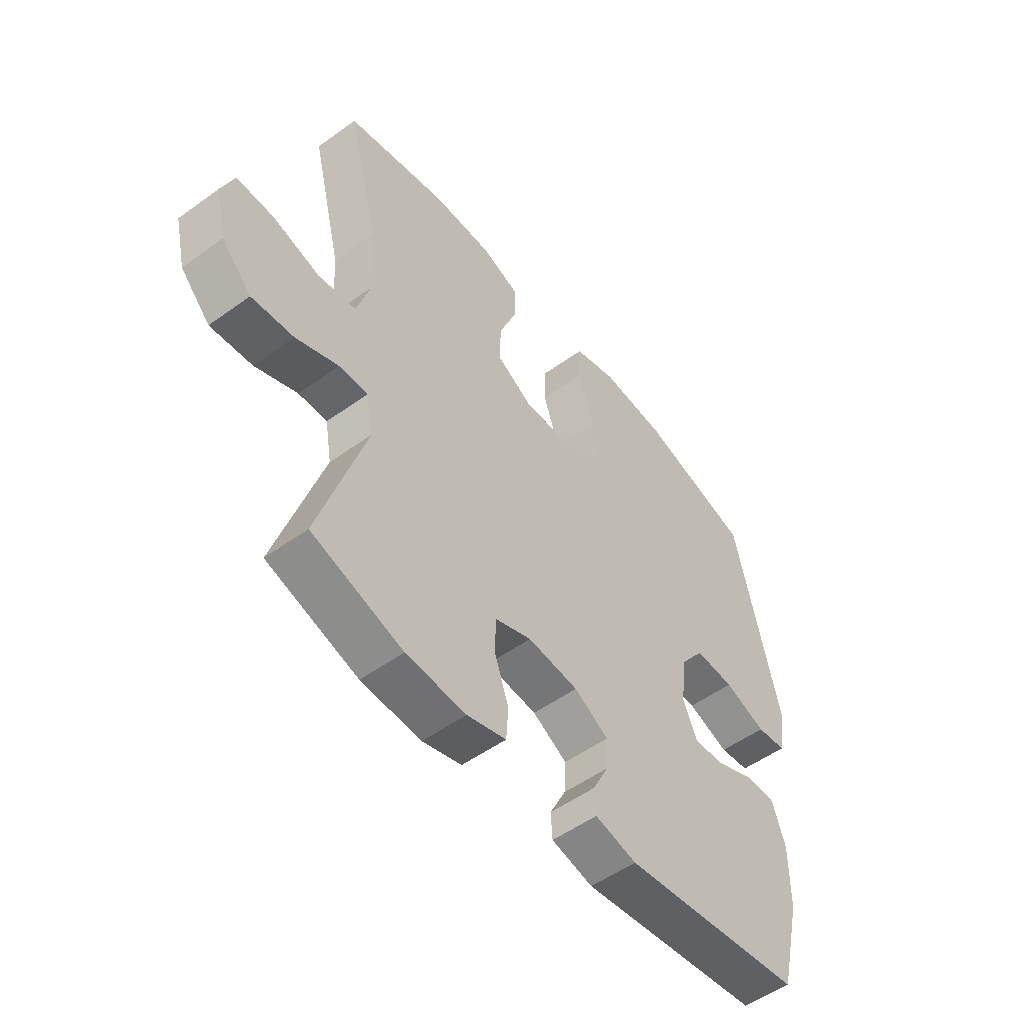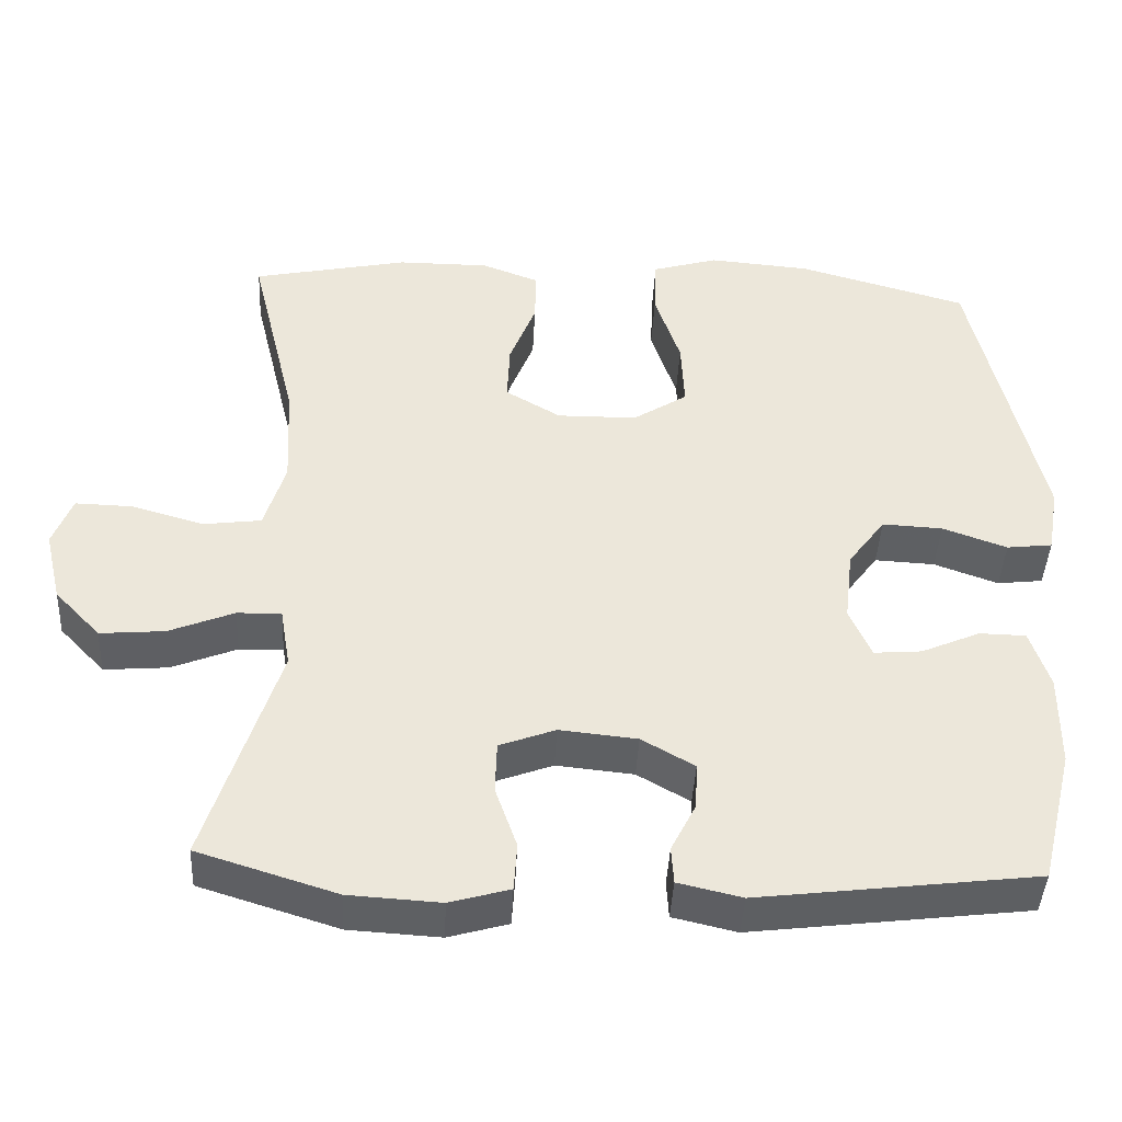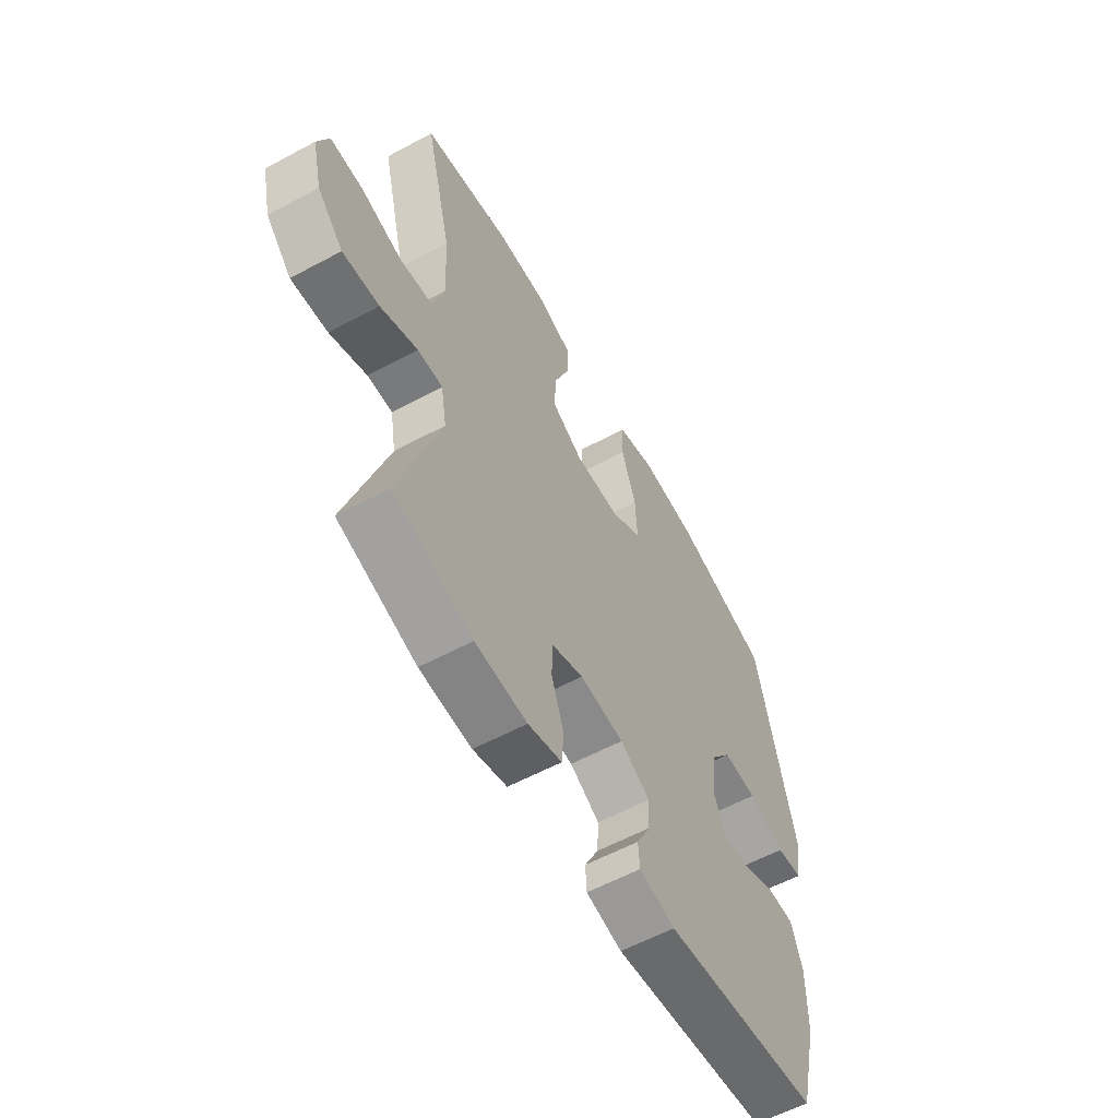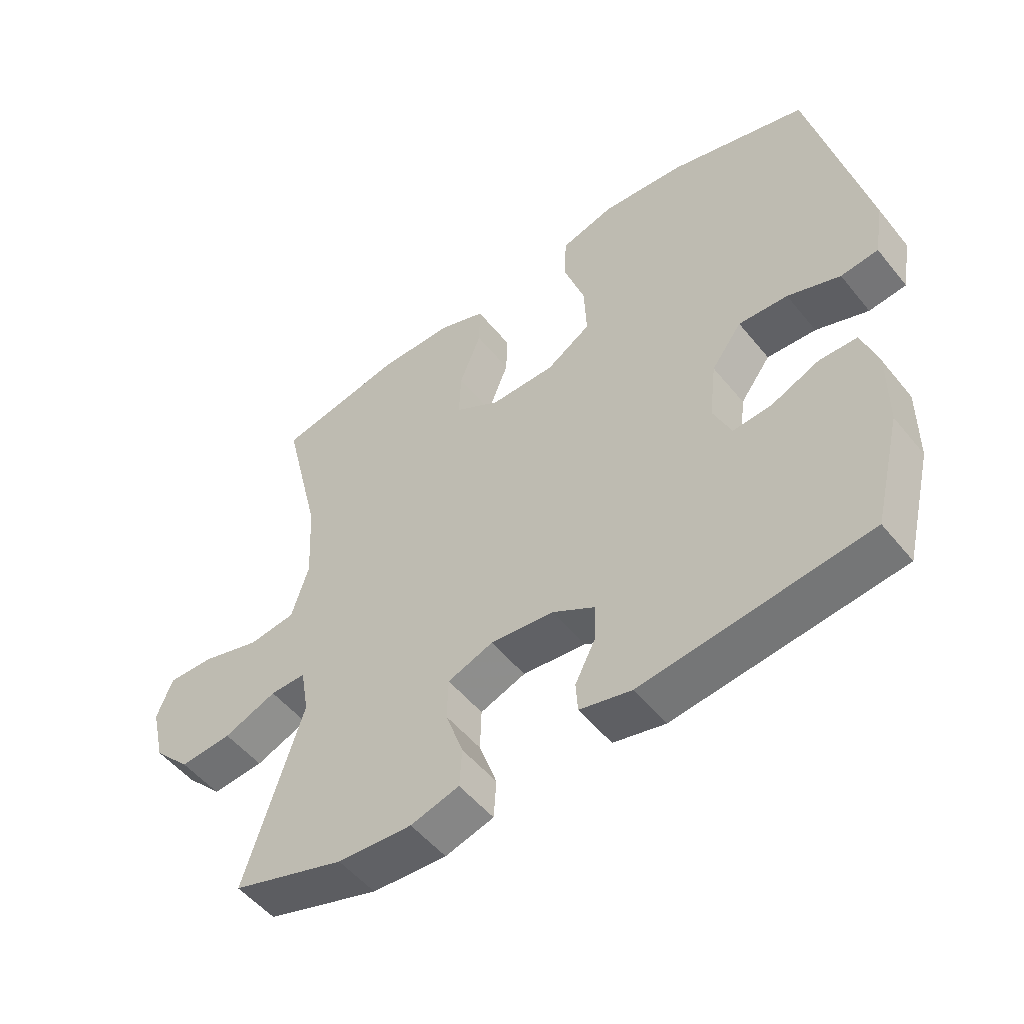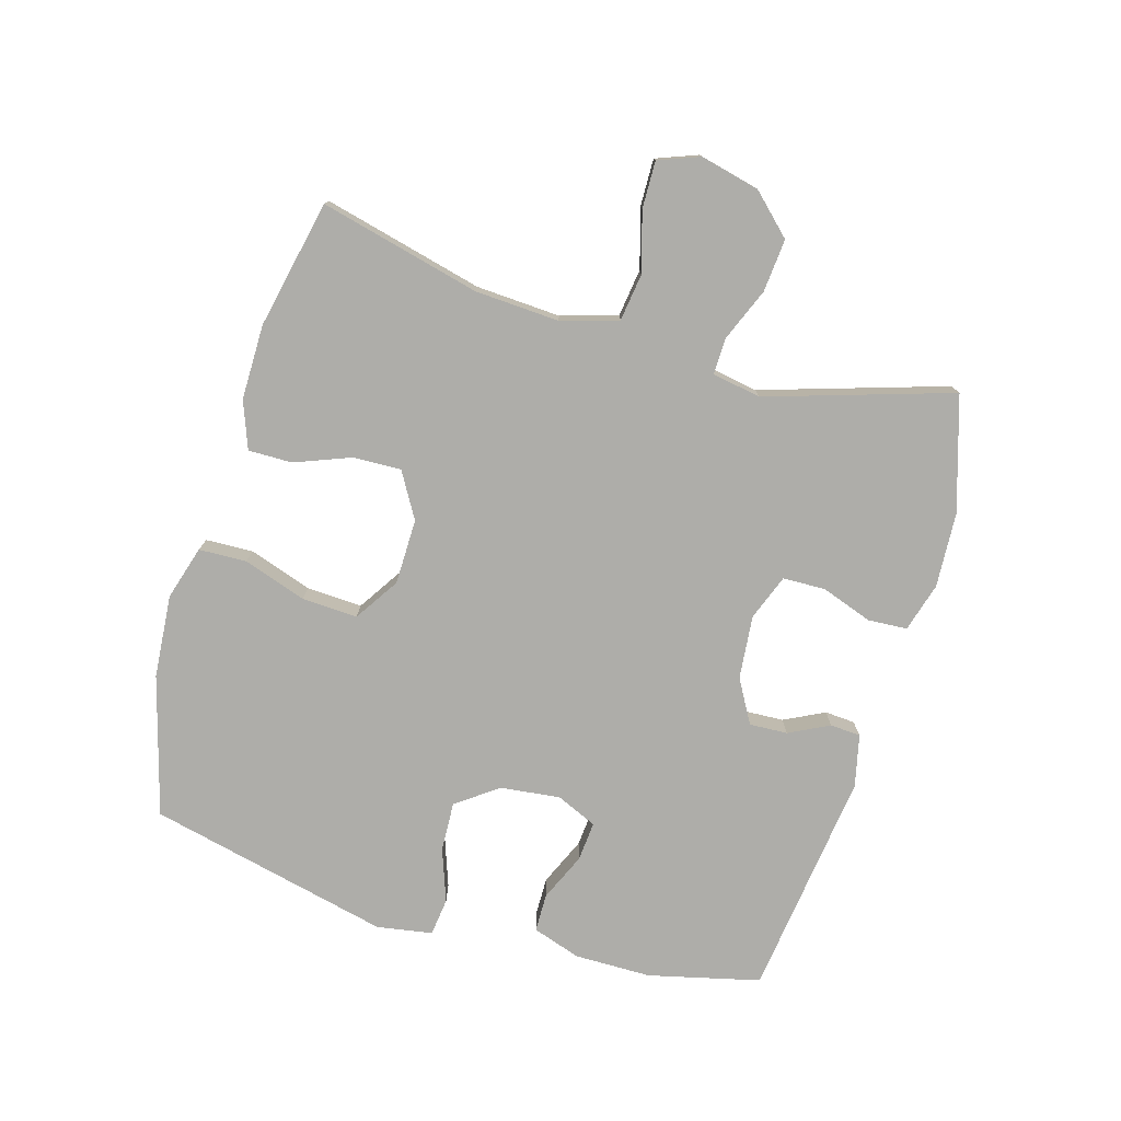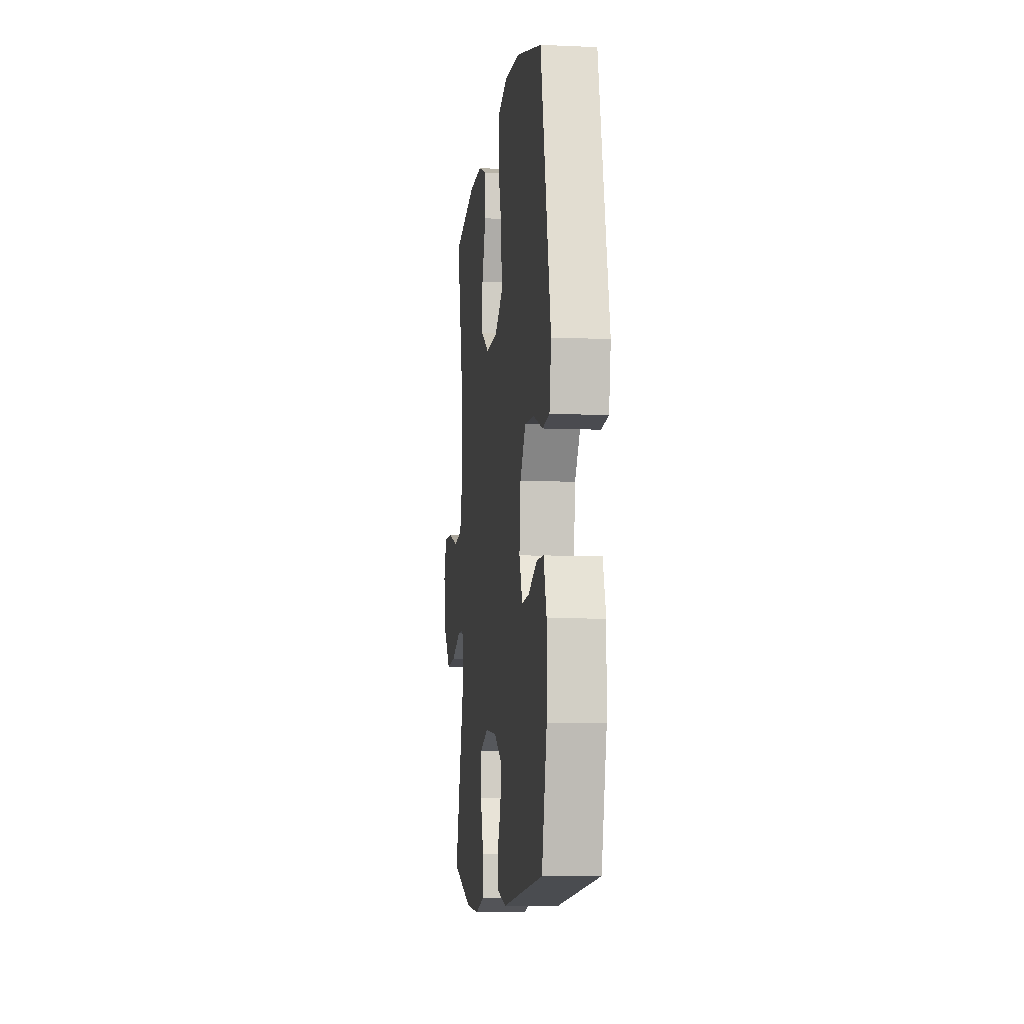
<metadata>
{"format":"obj","ext":"obj","renderer":"f3d","projection":"perspective","resolution":1024,"background":"white","views":[{"elev":-52.6,"azim":127.9,"up":"+Z"},{"elev":-42.5,"azim":177.1,"up":"+Z"},{"elev":-58.8,"azim":119.0,"up":"+Z"},{"elev":-52.0,"azim":-142.2,"up":"+Z"},{"elev":-77.1,"azim":73.5,"up":"+Y"},{"elev":-7.9,"azim":-97.0,"up":"+Z"}]}
</metadata>
<code>
v 0.5 0.07 -0.5
v 0.321 0.07 -0.556
v 0.203 0.07 -0.563
v 0.126 0.07 -0.541
v 0.122 0.07 -0.479
v 0.15 0.07 -0.399
v 0.148 0.07 -0.332
v 0.076 0.07 -0.305
v -0.024 0.07 -0.315
v -0.092 0.07 -0.354
v -0.089 0.07 -0.414
v -0.057 0.07 -0.477
v -0.06 0.07 -0.525
v -0.142 0.07 -0.544
v -0.5 0.07 -0.5
v -0.543 0.07 -0.325
v -0.544 0.07 -0.204
v -0.519 0.07 -0.128
v -0.459 0.07 -0.127
v -0.383 0.07 -0.16
v -0.321 0.07 -0.165
v -0.293 0.07 -0.101
v -0.304 0.07 -0.007
v -0.352 0.07 0.058
v -0.43 0.07 0.054
v -0.513 0.07 0.024
v -0.572 0.07 0.031
v -0.587 0.07 0.118
v -0.5 0.07 0.5
v -0.281 0.07 0.562
v -0.15 0.07 0.573
v -0.065 0.07 0.548
v -0.062 0.07 0.473
v -0.095 0.07 0.374
v -0.099 0.07 0.286
v -0.029 0.07 0.241
v 0.074 0.07 0.24
v 0.145 0.07 0.282
v 0.142 0.07 0.358
v 0.108 0.07 0.445
v 0.107 0.07 0.514
v 0.181 0.07 0.542
v 0.299 0.07 0.542
v 0.5 0.07 0.5
v 0.439 0.07 0.248
v 0.432 0.07 0.115
v 0.459 0.07 0.026
v 0.534 0.07 0.016
v 0.627 0.07 0.043
v 0.701 0.07 0.045
v 0.726 0.07 -0.02
v 0.704 0.07 -0.113
v 0.645 0.07 -0.175
v 0.562 0.07 -0.168
v 0.478 0.07 -0.134
v 0.421 0.07 -0.133
v 0.408 0.07 -0.21
v 0.5 0 -0.5
v 0.321 0 -0.556
v 0.203 0 -0.563
v 0.126 0 -0.541
v 0.122 0 -0.479
v 0.15 0 -0.399
v 0.148 0 -0.332
v 0.076 0 -0.305
v -0.024 0 -0.315
v -0.092 0 -0.354
v -0.089 0 -0.414
v -0.057 0 -0.477
v -0.06 0 -0.525
v -0.142 0 -0.544
v -0.5 0 -0.5
v -0.543 0 -0.325
v -0.544 0 -0.204
v -0.519 0 -0.128
v -0.459 0 -0.127
v -0.383 0 -0.16
v -0.321 0 -0.165
v -0.293 0 -0.101
v -0.304 0 -0.007
v -0.352 0 0.058
v -0.43 0 0.054
v -0.513 0 0.024
v -0.572 0 0.031
v -0.587 0 0.118
v -0.5 0 0.5
v -0.281 0 0.562
v -0.15 0 0.573
v -0.065 0 0.548
v -0.062 0 0.473
v -0.095 0 0.374
v -0.099 0 0.286
v -0.029 0 0.241
v 0.074 0 0.24
v 0.145 0 0.282
v 0.142 0 0.358
v 0.108 0 0.445
v 0.107 0 0.514
v 0.181 0 0.542
v 0.299 0 0.542
v 0.5 0 0.5
v 0.439 0 0.248
v 0.432 0 0.115
v 0.459 0 0.026
v 0.534 0 0.016
v 0.627 0 0.043
v 0.701 0 0.045
v 0.726 0 -0.02
v 0.704 0 -0.113
v 0.645 0 -0.175
v 0.562 0 -0.168
v 0.478 0 -0.134
v 0.421 0 -0.133
v 0.408 0 -0.21
f 53 54 55
f 52 53 55
f 51 52 55
f 50 51 55
f 49 50 55
f 48 49 55
f 47 48 55 56
f 46 47 56
f 43 44 45
f 42 43 45
f 41 42 45
f 40 41 45
f 39 40 45
f 38 39 45 46
f 46 56 57
f 38 46 57
f 37 38 57
f 32 33 34
f 31 32 34
f 30 31 34
f 29 30 34
f 28 29 34
f 27 28 34
f 26 27 34
f 25 26 34
f 24 25 34 35
f 23 24 35 36
f 18 19 20
f 17 18 20
f 16 17 20
f 15 16 20
f 14 15 20
f 13 14 20
f 12 13 20
f 11 12 20
f 10 11 20 21
f 9 10 21 22
f 4 5 6
f 3 4 6
f 2 3 6
f 1 2 6
f 57 1 6
f 57 6 7
f 36 37 57
f 23 36 57
f 22 23 57
f 9 22 57
f 8 9 57
f 7 8 57
f 112 111 110
f 112 110 109
f 112 109 108
f 112 108 107
f 112 107 106
f 112 106 105
f 113 112 105 104
f 113 104 103
f 102 101 100
f 102 100 99
f 102 99 98
f 102 98 97
f 102 97 96
f 103 102 96 95
f 114 113 103
f 114 103 95
f 114 95 94
f 91 90 89
f 91 89 88
f 91 88 87
f 91 87 86
f 91 86 85
f 91 85 84
f 91 84 83
f 91 83 82
f 92 91 82 81
f 93 92 81 80
f 77 76 75
f 77 75 74
f 77 74 73
f 77 73 72
f 77 72 71
f 77 71 70
f 77 70 69
f 77 69 68
f 78 77 68 67
f 79 78 67 66
f 63 62 61
f 63 61 60
f 63 60 59
f 63 59 58
f 63 58 114
f 64 63 114
f 114 94 93
f 114 93 80
f 114 80 79
f 114 79 66
f 114 66 65
f 114 65 64
f 1 58 59 2
f 2 59 60 3
f 3 60 61 4
f 4 61 62 5
f 5 62 63 6
f 6 63 64 7
f 7 64 65 8
f 8 65 66 9
f 9 66 67 10
f 10 67 68 11
f 11 68 69 12
f 12 69 70 13
f 13 70 71 14
f 14 71 72 15
f 15 72 73 16
f 16 73 74 17
f 17 74 75 18
f 18 75 76 19
f 19 76 77 20
f 20 77 78 21
f 21 78 79 22
f 22 79 80 23
f 23 80 81 24
f 24 81 82 25
f 25 82 83 26
f 26 83 84 27
f 27 84 85 28
f 28 85 86 29
f 29 86 87 30
f 30 87 88 31
f 31 88 89 32
f 32 89 90 33
f 33 90 91 34
f 34 91 92 35
f 35 92 93 36
f 36 93 94 37
f 37 94 95 38
f 38 95 96 39
f 39 96 97 40
f 40 97 98 41
f 41 98 99 42
f 42 99 100 43
f 43 100 101 44
f 44 101 102 45
f 45 102 103 46
f 46 103 104 47
f 47 104 105 48
f 48 105 106 49
f 49 106 107 50
f 50 107 108 51
f 51 108 109 52
f 52 109 110 53
f 53 110 111 54
f 54 111 112 55
f 55 112 113 56
f 56 113 114 57
f 57 114 58 1

</code>
